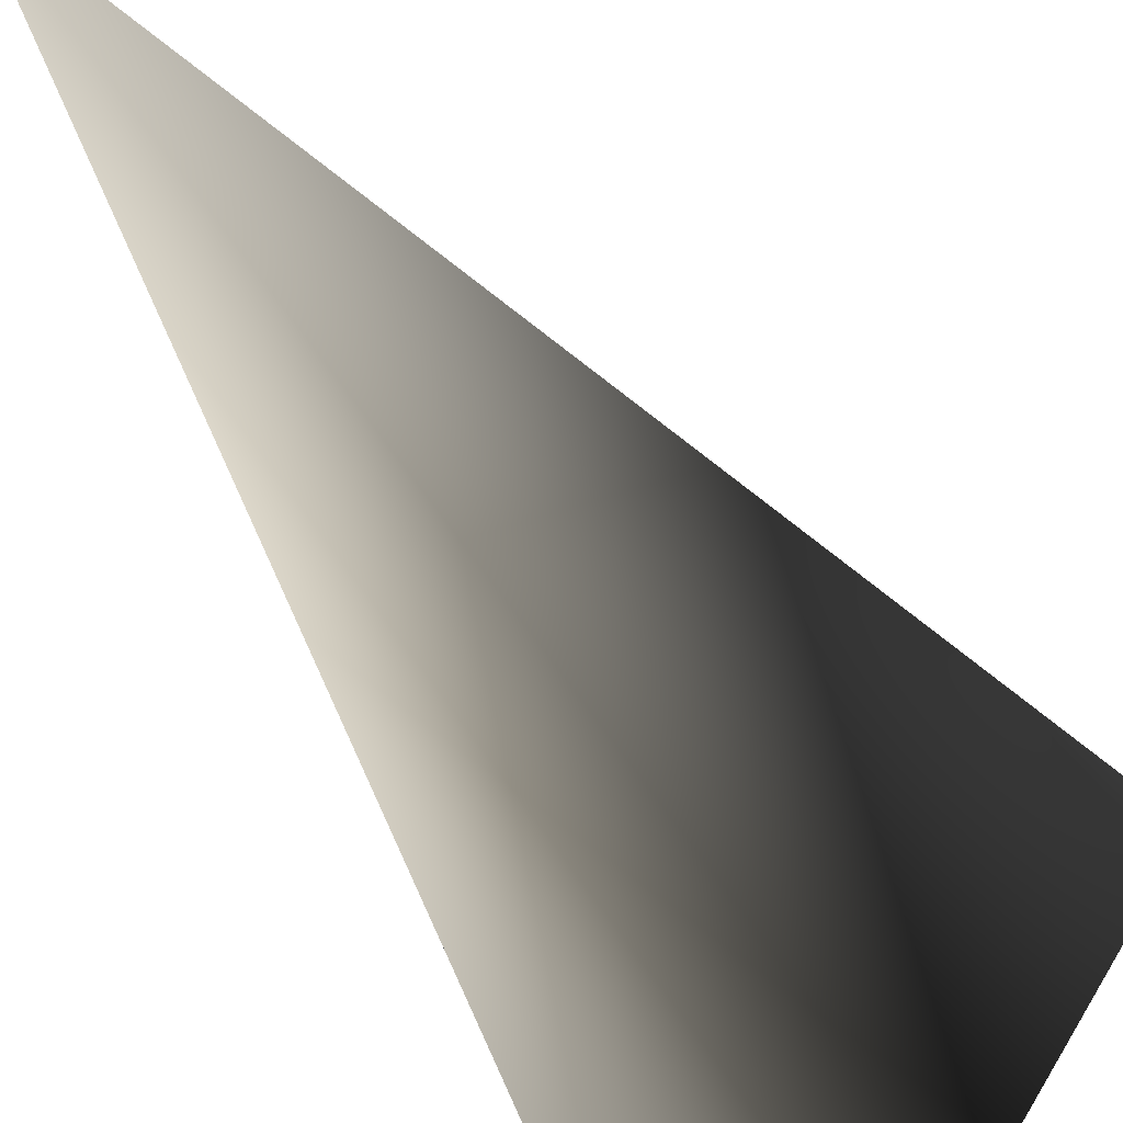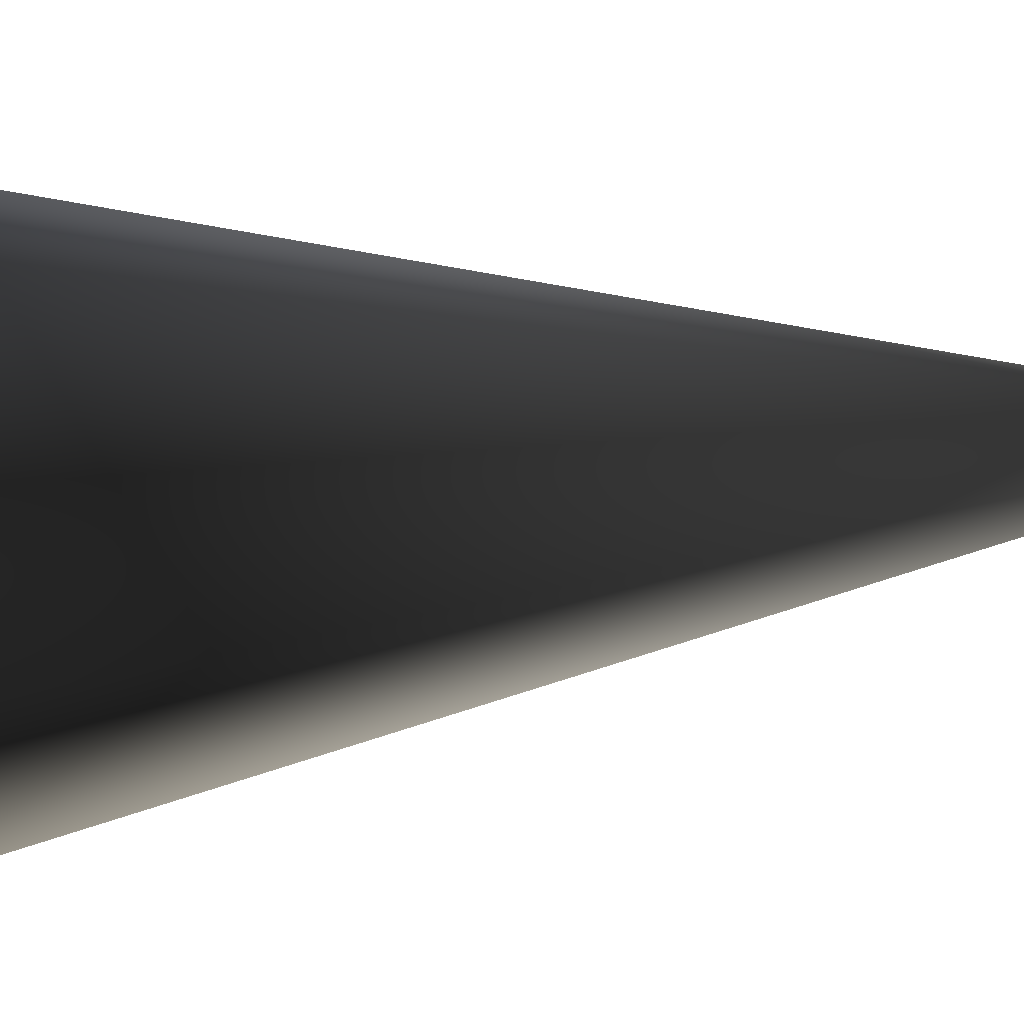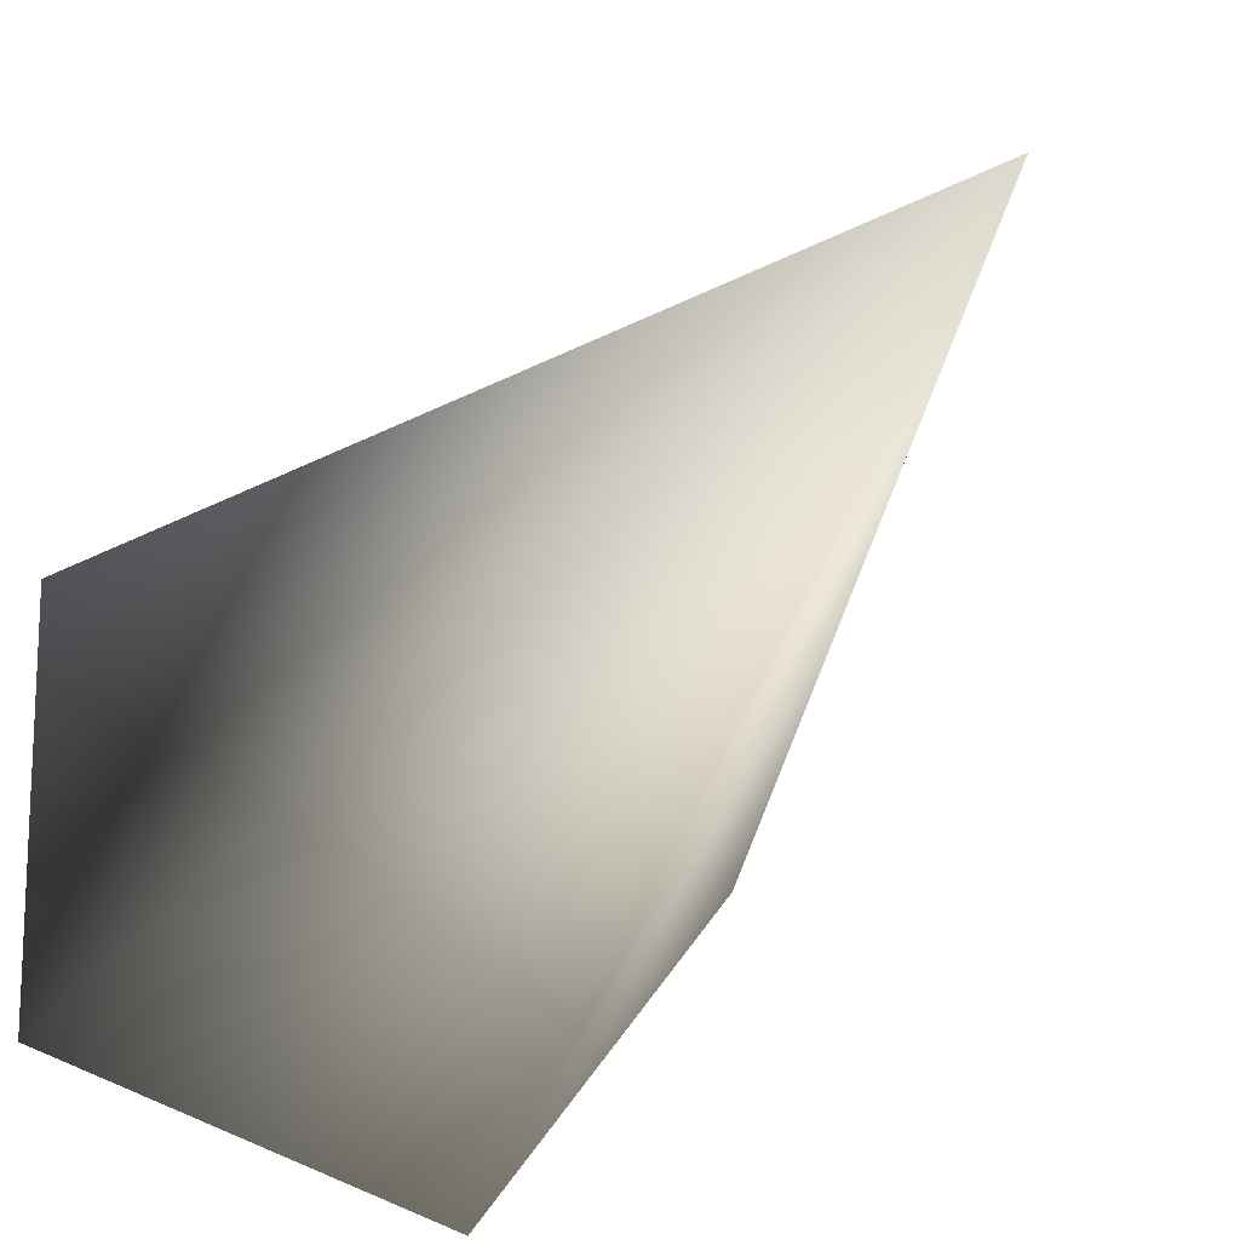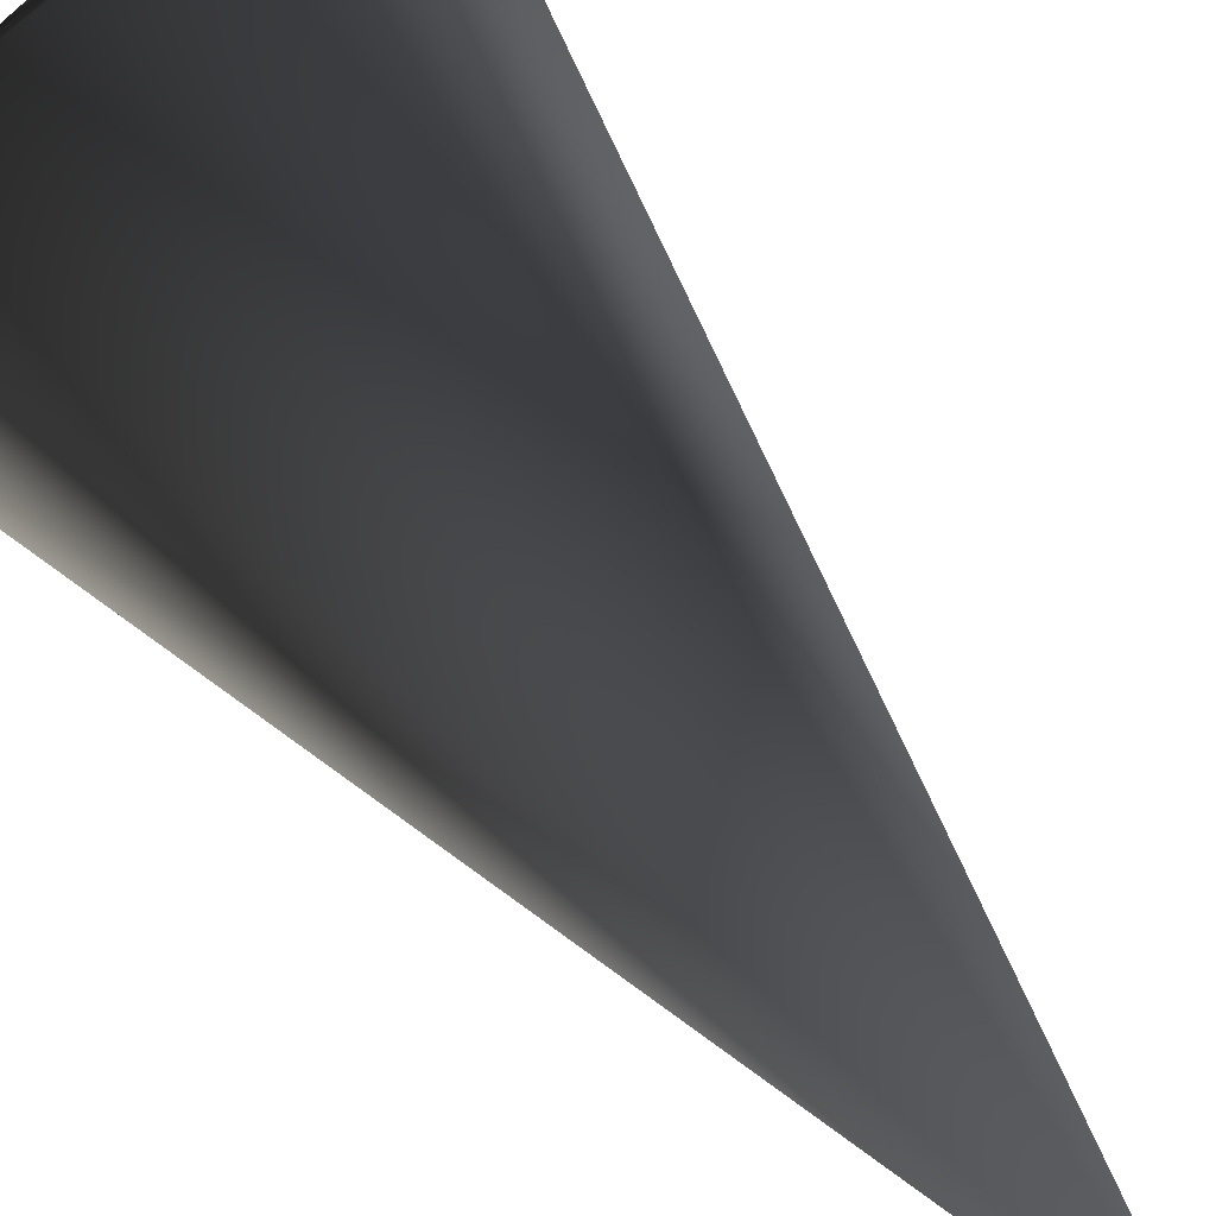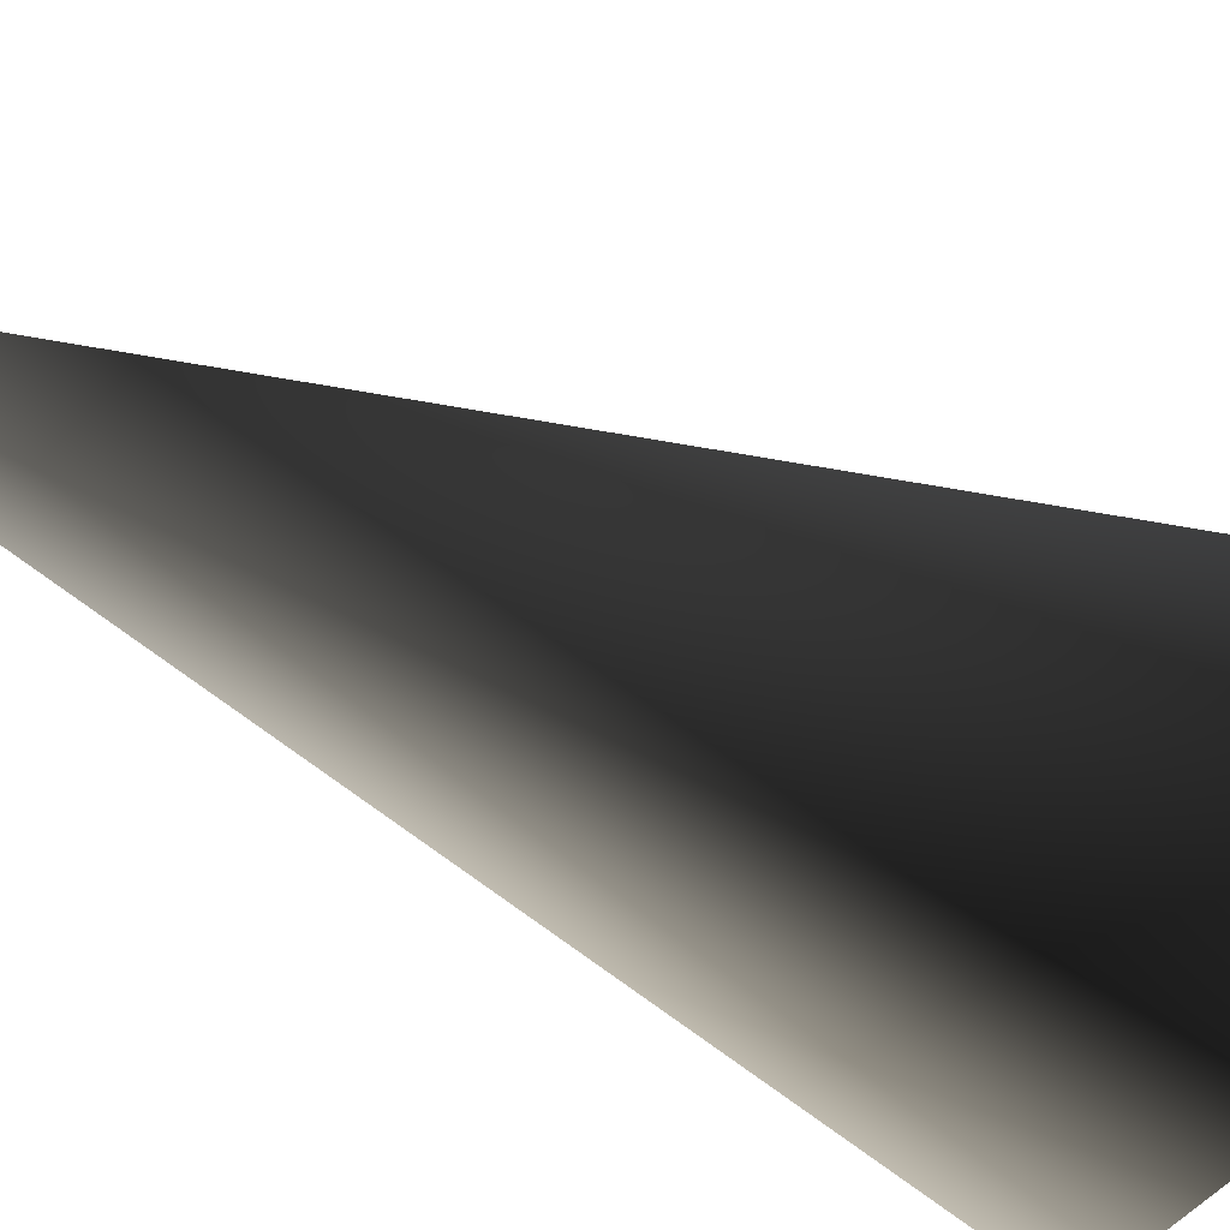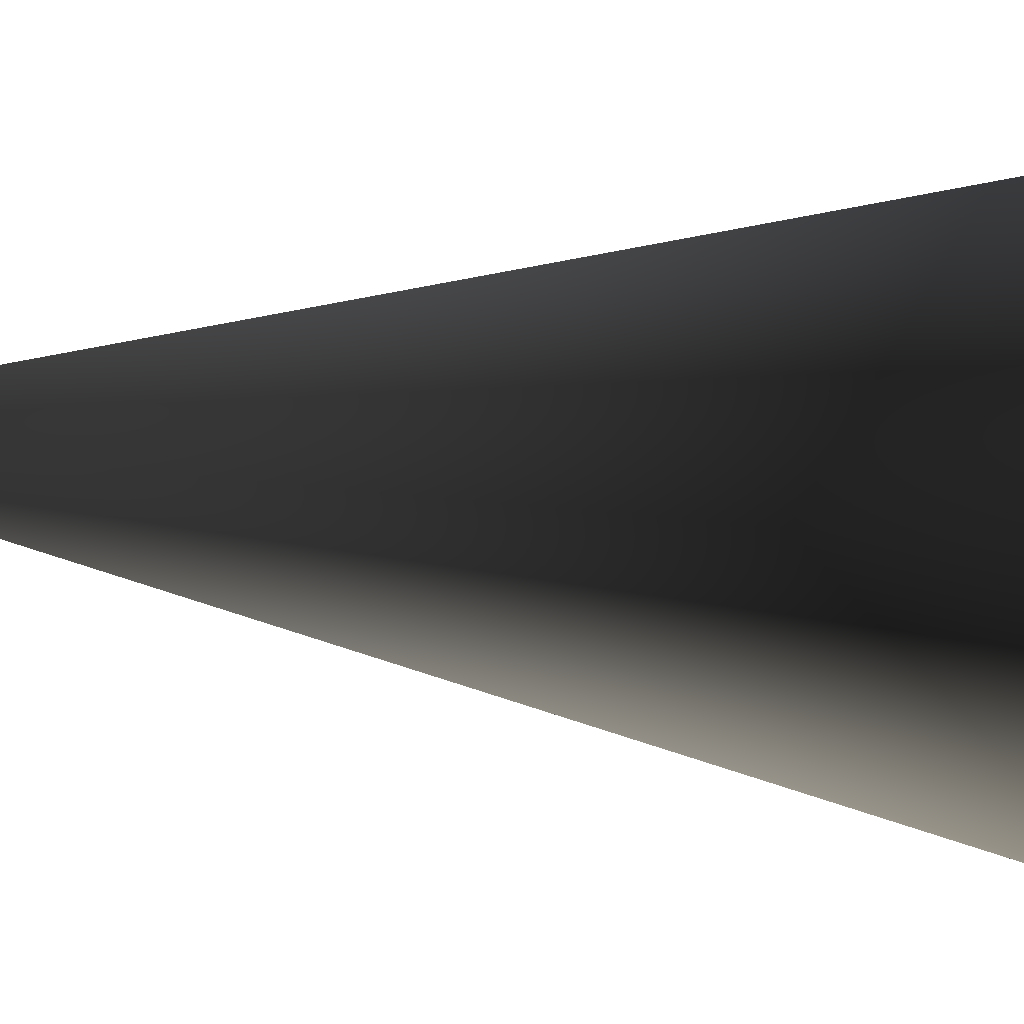
<metadata>
{"format":"obj","ext":"obj","renderer":"f3d","projection":"perspective","resolution":1024,"background":"white","views":[{"elev":-46.6,"azim":30.4,"up":"+Z"},{"elev":-77.0,"azim":-86.6,"up":"+Z"},{"elev":-22.1,"azim":-20.6,"up":"+Z"},{"elev":56.2,"azim":-35.0,"up":"+Z"},{"elev":-52.5,"azim":64.1,"up":"+Z"},{"elev":79.2,"azim":93.2,"up":"+Z"}]}
</metadata>
<code>
v 0 -0.9706 0
v 0.09107 0.1687 -0.2803
v -0.2384 0.1687 -0.1732
v 0.2947 0.1687 9.075e-07
v 0.09107 0.1687 -0.2803
v 0 -0.9706 0
v -0.2384 0.1687 -0.1732
v -0.2384 0.1687 0.1732
v 0.09107 0.1687 0.2803
v 0.2947 0.1687 9.075e-07
v 0 0.3638 0
v 0.09107 0.1687 -0.2803
v 0 0.3638 0
v -0.2384 0.1687 -0.1732
v 0.2947 0.1687 9.075e-07
v 0 0.3638 0
v 0.09107 0.1687 -0.2803
g Carrot1_Base_1472_88
f 1 3 2
f 1 5 4
f 6 8 7
f 6 9 8
f 6 10 9
f 7 8 11
f 9 10 11
f 8 9 11
f 12 14 13
f 15 17 16

</code>
